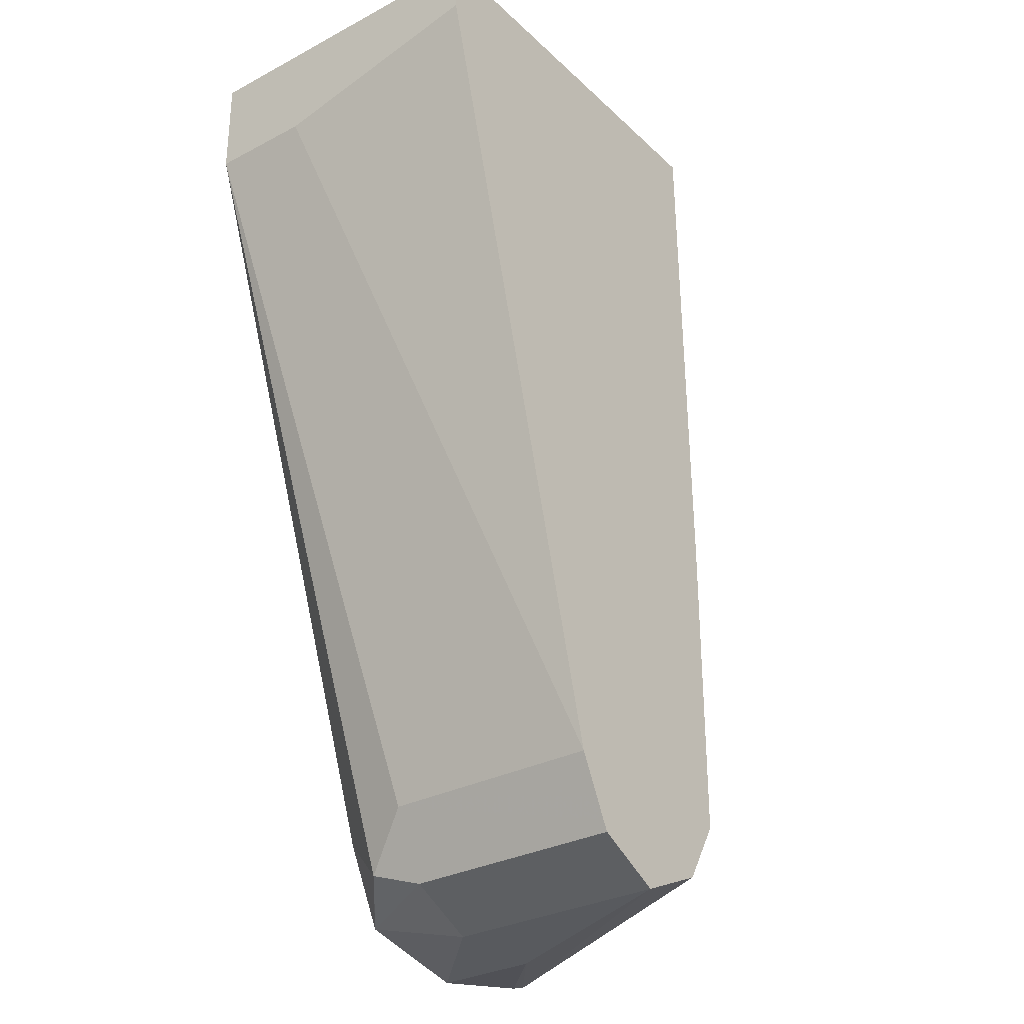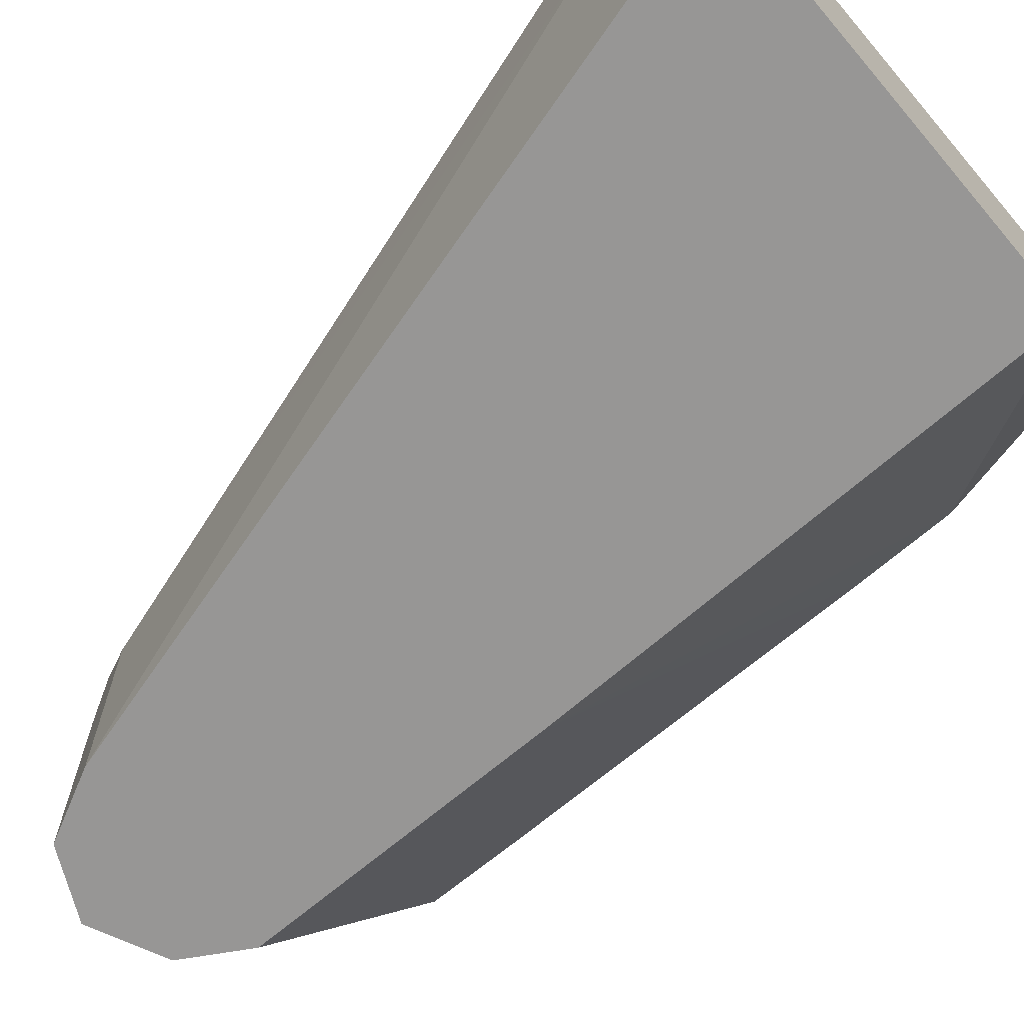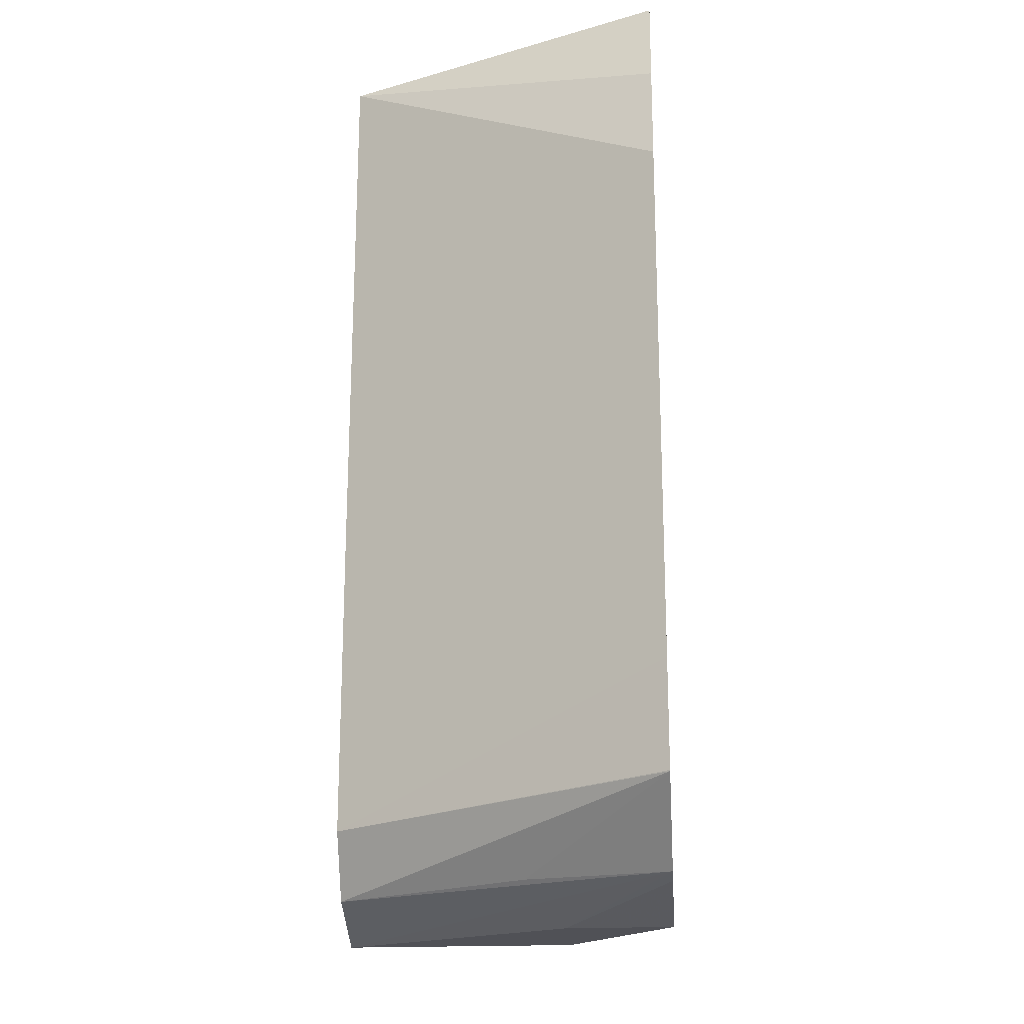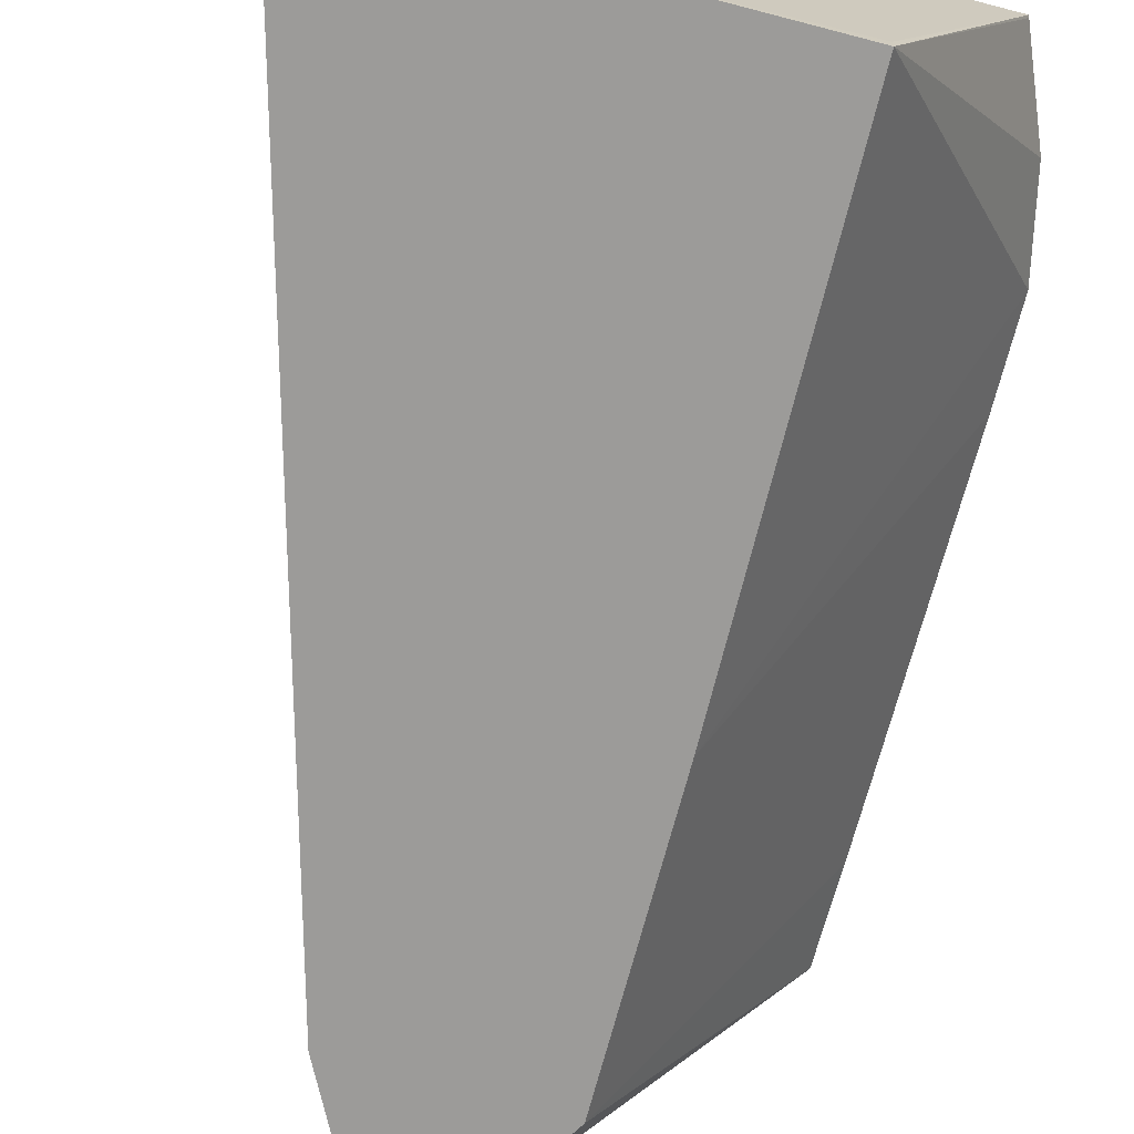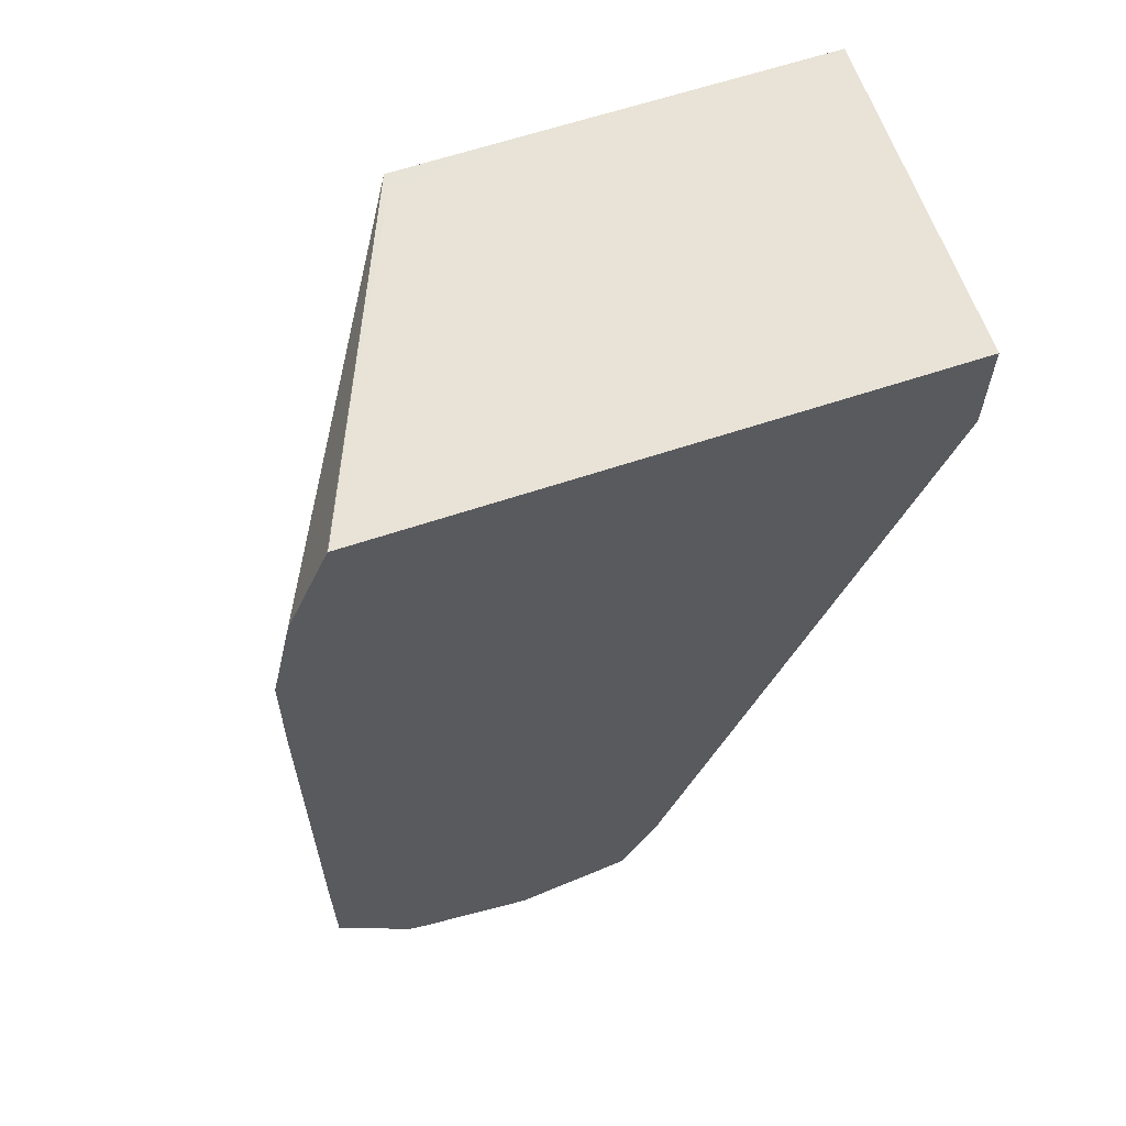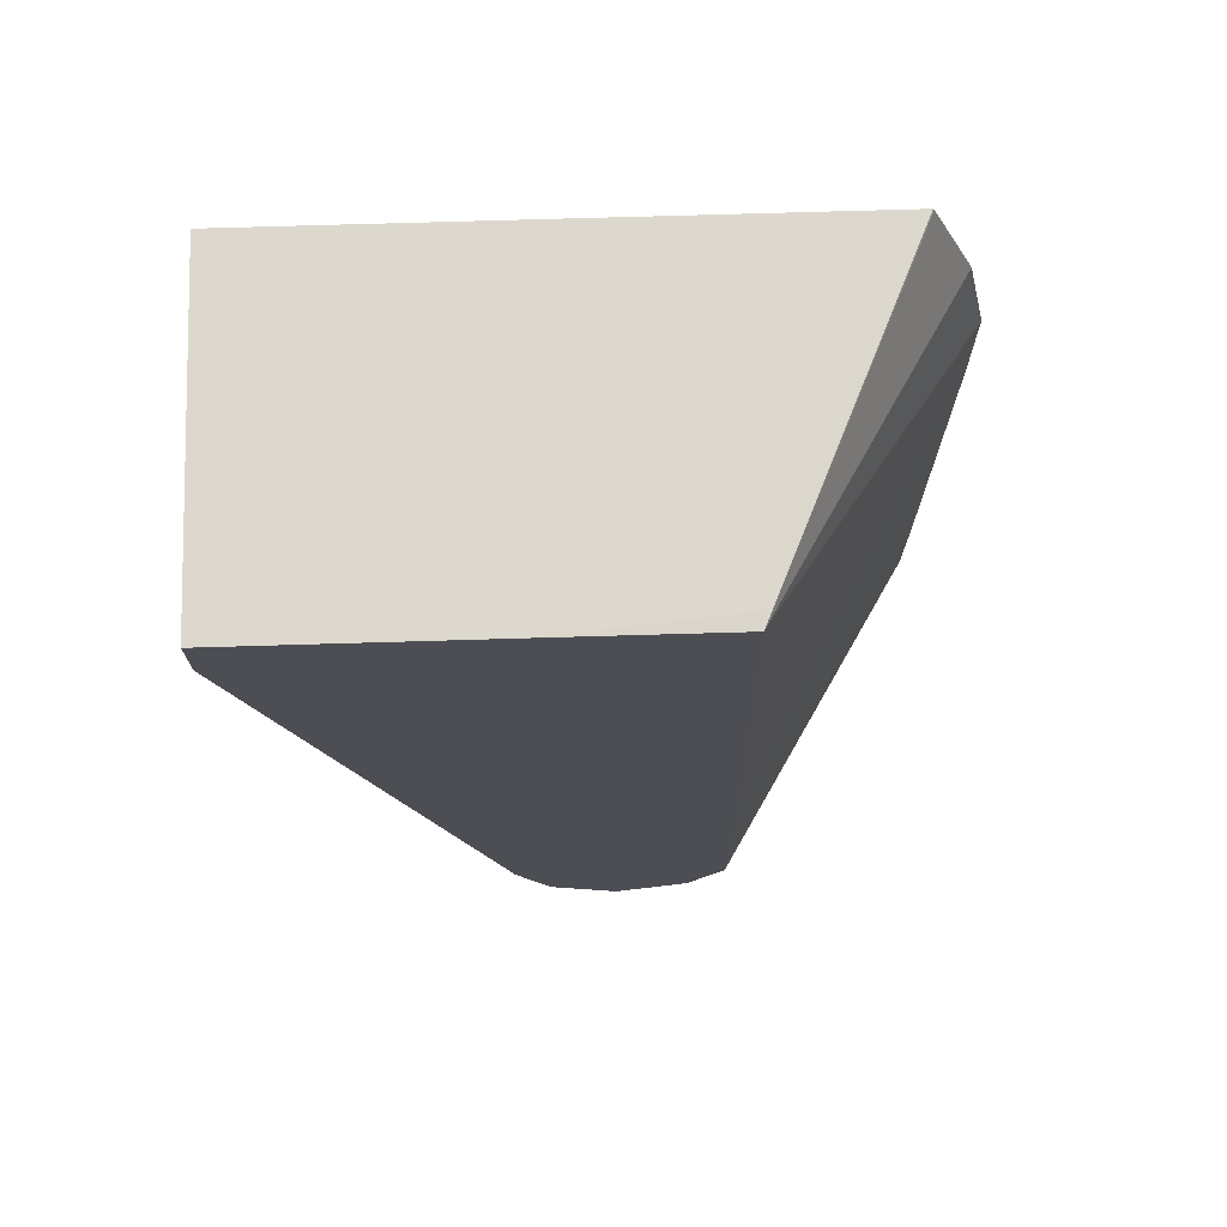
<metadata>
{"format":"obj","ext":"obj","renderer":"f3d","projection":"perspective","resolution":1024,"background":"white","views":[{"elev":-30.5,"azim":127.3,"up":"+Y"},{"elev":-67.9,"azim":130.5,"up":"+Z"},{"elev":-20.5,"azim":-85.6,"up":"+Y"},{"elev":-69.7,"azim":165.5,"up":"+Z"},{"elev":62.5,"azim":-18.8,"up":"+Y"},{"elev":72.5,"azim":178.3,"up":"+Y"}]}
</metadata>
<code>
v 0.4107 -0.2398 0.1662
v 0.3294 -0.2398 0.1662
v 0.4107 -0.2398 0.2743
v 0.4107 -0.2586 0.1662
v 0.2741 -0.2399 0.1662
v 0.2741 -0.2398 0.1713
v 0.227 -0.2398 0.2743
v 0.4107 -0.274 0.2743
v 0.4107 -0.2743 0.2399
v 0.3427 -0.514 0.1662
v 0.2053 -0.3084 0.2743
v 0.2127 -0.2742 0.2743
v 0.2266 -0.2405 0.2743
v 0.2271 -0.2398 0.2741
v 0.2716 -0.4138 0.1662
v 0.4107 -0.2742 0.2743
v 0.3255 -0.514 0.2743
v 0.3427 -0.514 0.2399
v 0.333 -0.5334 0.1662
v 0.2049 -0.3433 0.2743
v 0.2716 -0.5166 0.1662
v 0.3341 -0.5311 0.257
v 0.3128 -0.5394 0.2743
v 0.3312 -0.5368 0.2399
v 0.3312 -0.5368 0.1662
v 0.2049 -0.4797 0.2743
v 0.2839 -0.5373 0.1662
v 0.2053 -0.5143 0.2743
v 0.2052 -0.514 0.2743
v 0.3127 -0.5397 0.2741
v 0.3126 -0.5396 0.2743
v 0.3084 -0.5483 0.2399
v 0.3084 -0.5483 0.1662
v 0.2302 -0.5389 0.2743
v 0.2513 -0.5368 0.2284
v 0.274 -0.5483 0.2743
v 0.2741 -0.5483 0.2399
v 0.2359 -0.5407 0.2743
f 19 24 25
f 16 17 22
f 19 22 24
f 18 22 19
f 17 23 22
f 16 22 18
f 15 26 20
f 7 14 13
f 11 15 20
f 10 18 19
f 9 18 10
f 9 16 18
f 8 17 16
f 21 27 28
f 15 21 26
f 21 28 29
f 34 37 38
f 22 23 30
f 36 38 37
f 5 15 11
f 33 37 34
f 32 37 33
f 32 36 37
f 30 31 36
f 30 36 32
f 21 29 26
f 28 35 34
f 27 34 35
f 27 33 34
f 24 33 25
f 24 32 33
f 24 30 32
f 23 31 30
f 22 30 24
f 27 35 28
f 5 14 6
f 3 17 8
f 5 12 13
f 1 27 21
f 1 33 27
f 1 25 33
f 1 19 25
f 1 10 19
f 1 4 10
f 1 21 15
f 1 9 4
f 1 8 16
f 1 3 8
f 5 13 14
f 1 14 7
f 1 6 14
f 1 2 6
f 1 16 9
f 1 15 5
f 1 7 3
f 2 5 6
f 1 5 2
f 5 11 12
f 3 23 17
f 3 31 23
f 3 36 31
f 3 38 36
f 3 34 38
f 4 9 10
f 3 29 28
f 3 26 29
f 3 20 26
f 3 11 20
f 3 12 11
f 3 13 12
f 3 28 34
f 3 7 13

</code>
